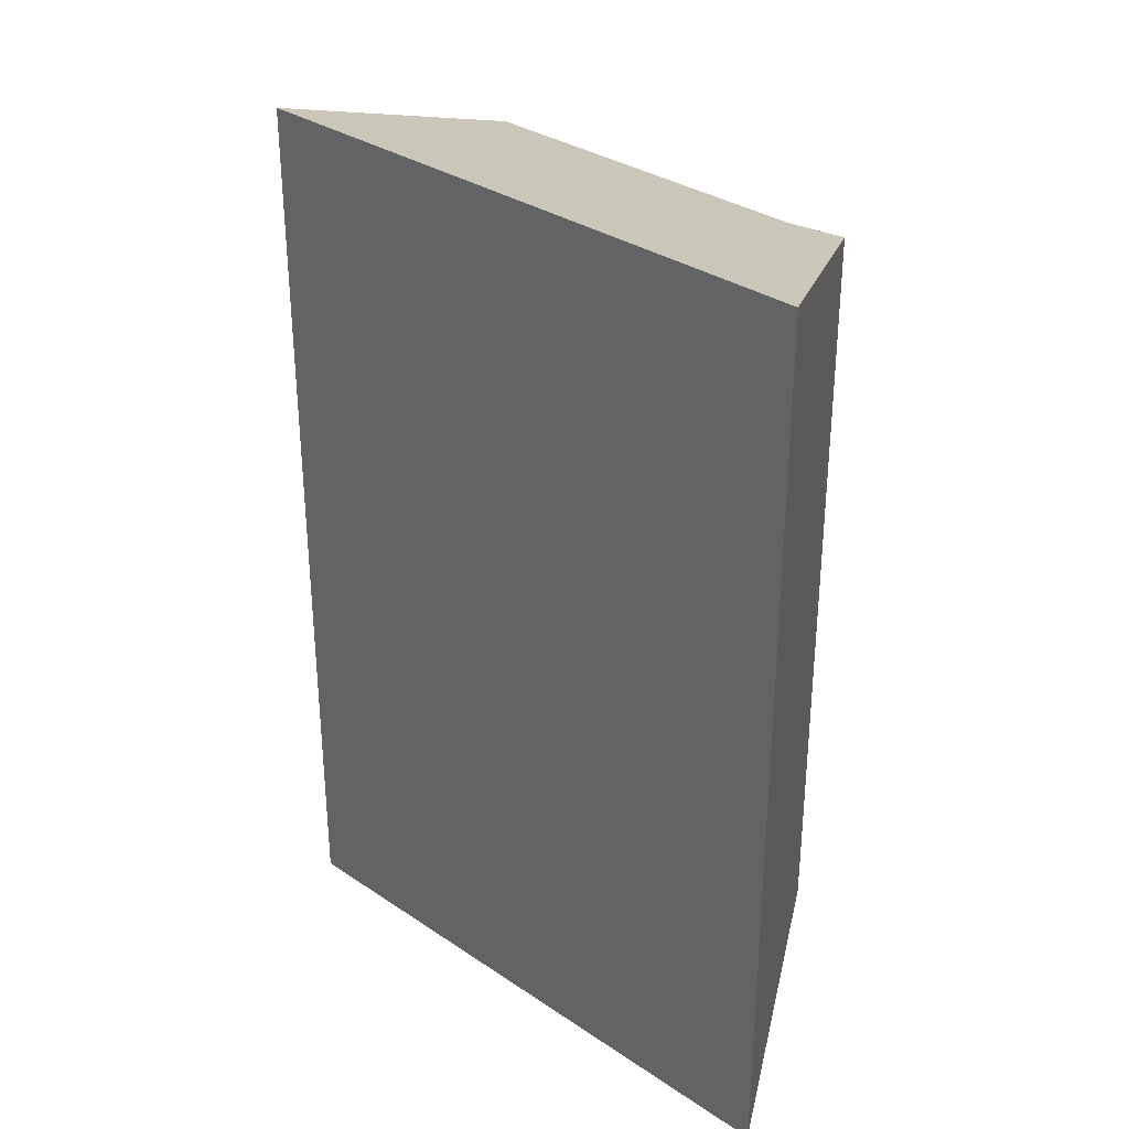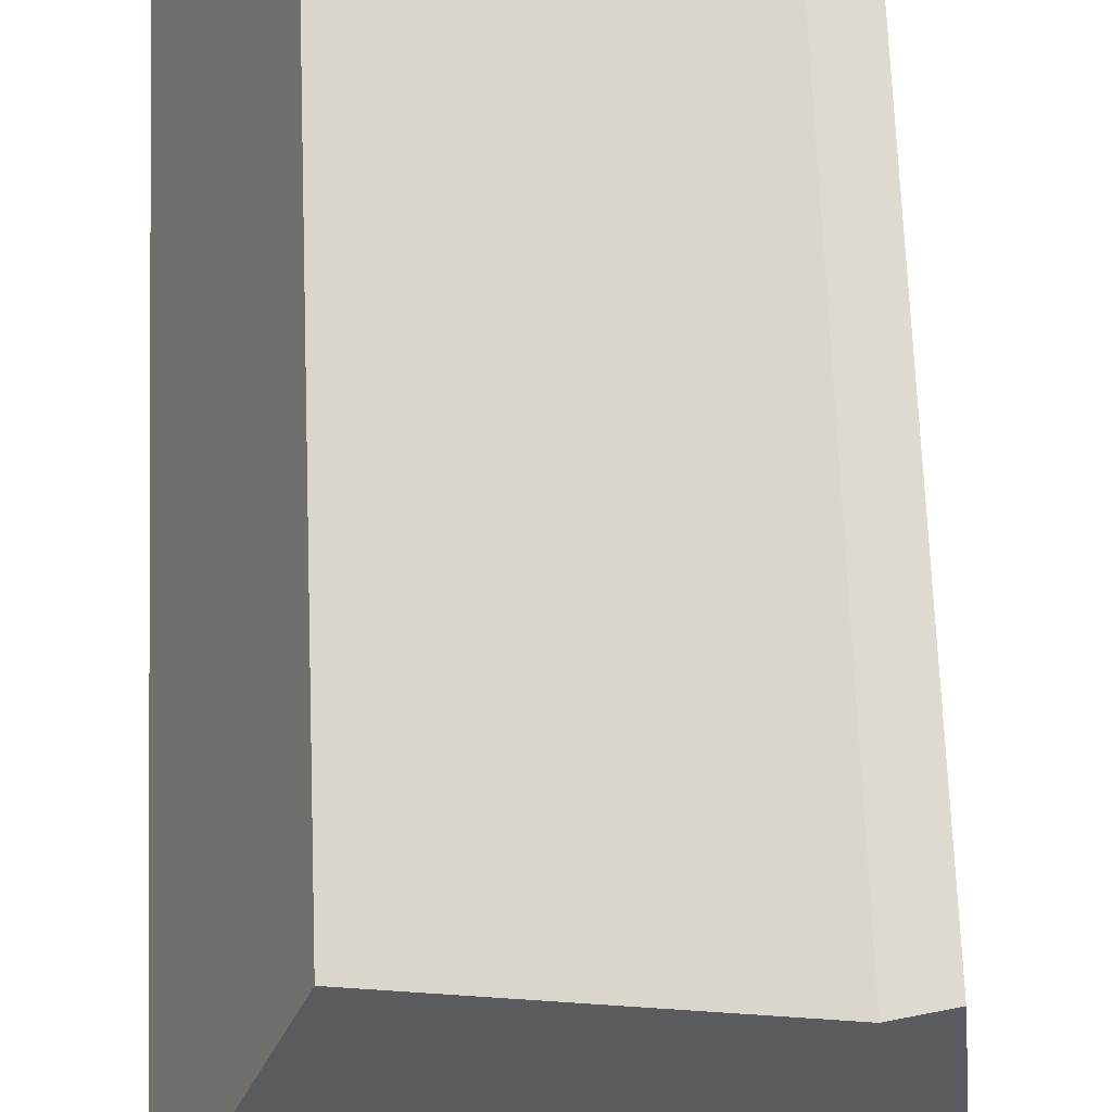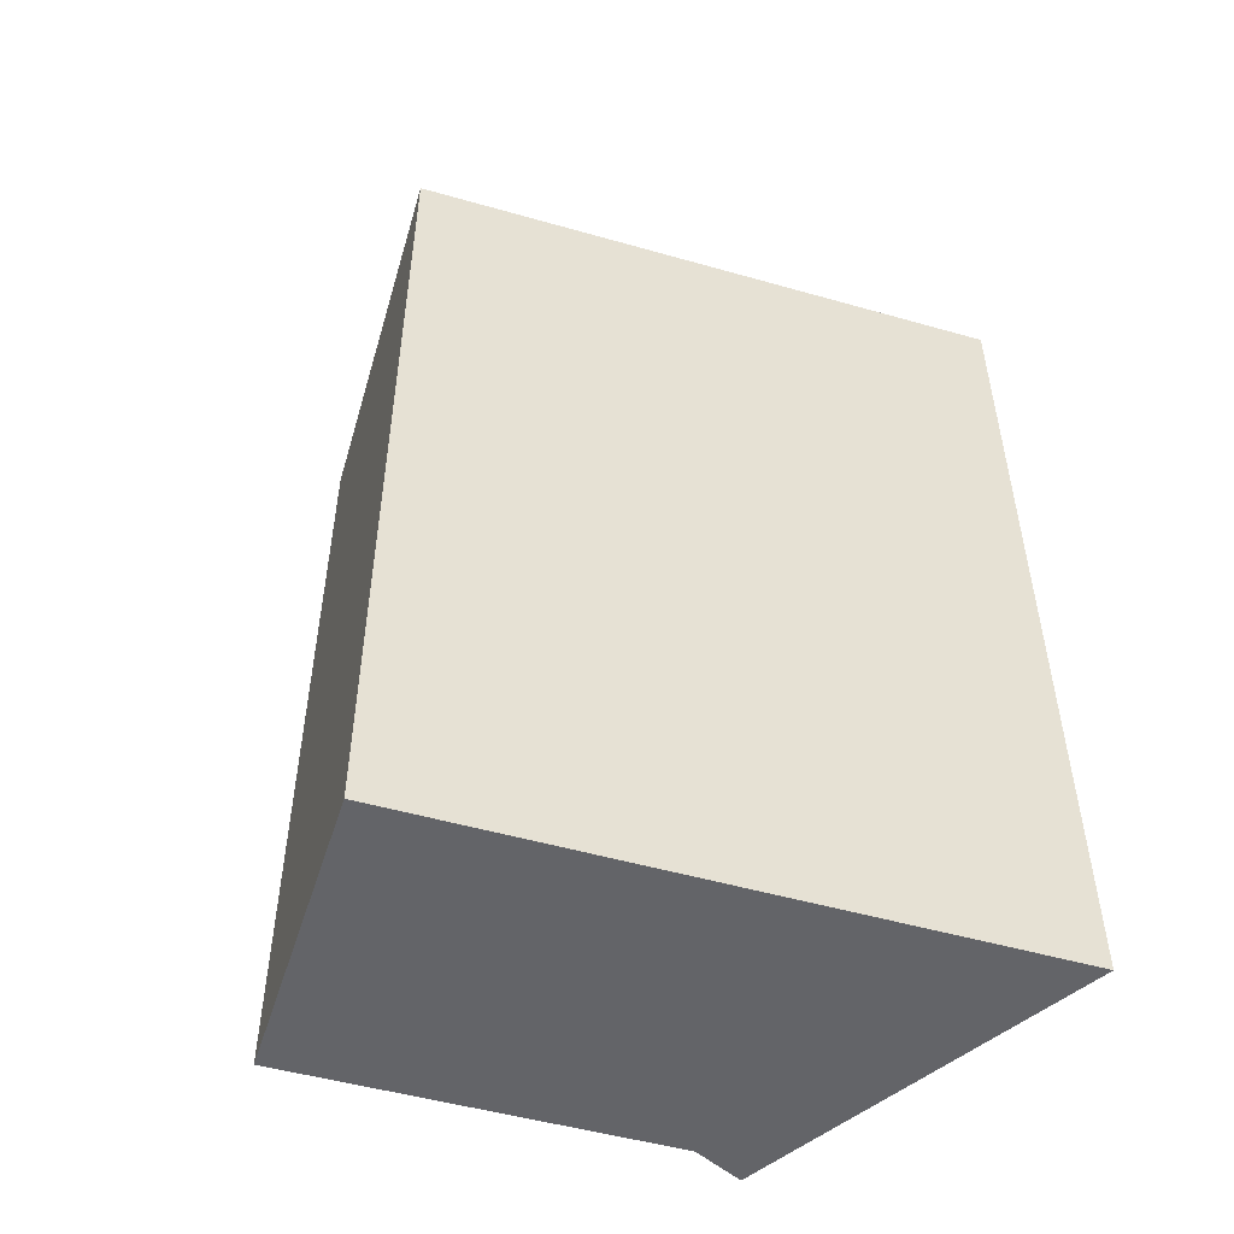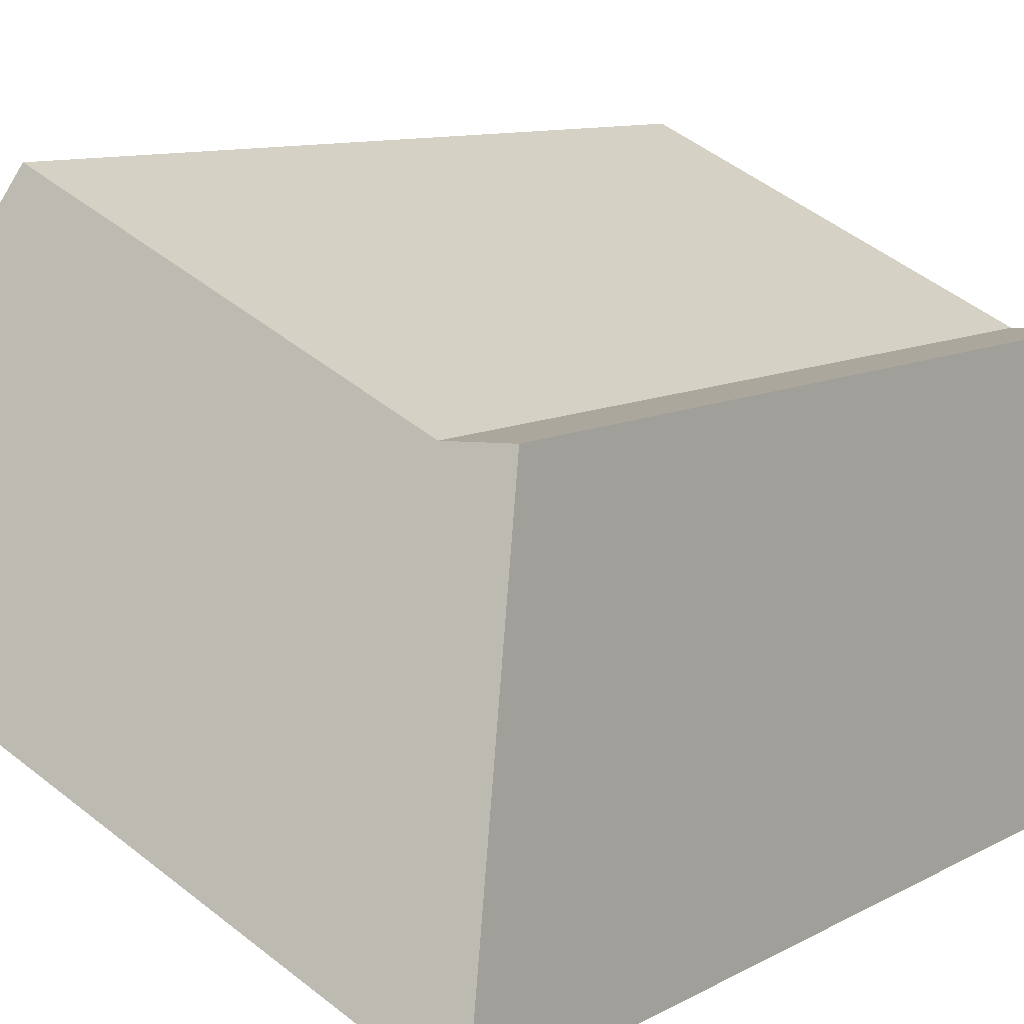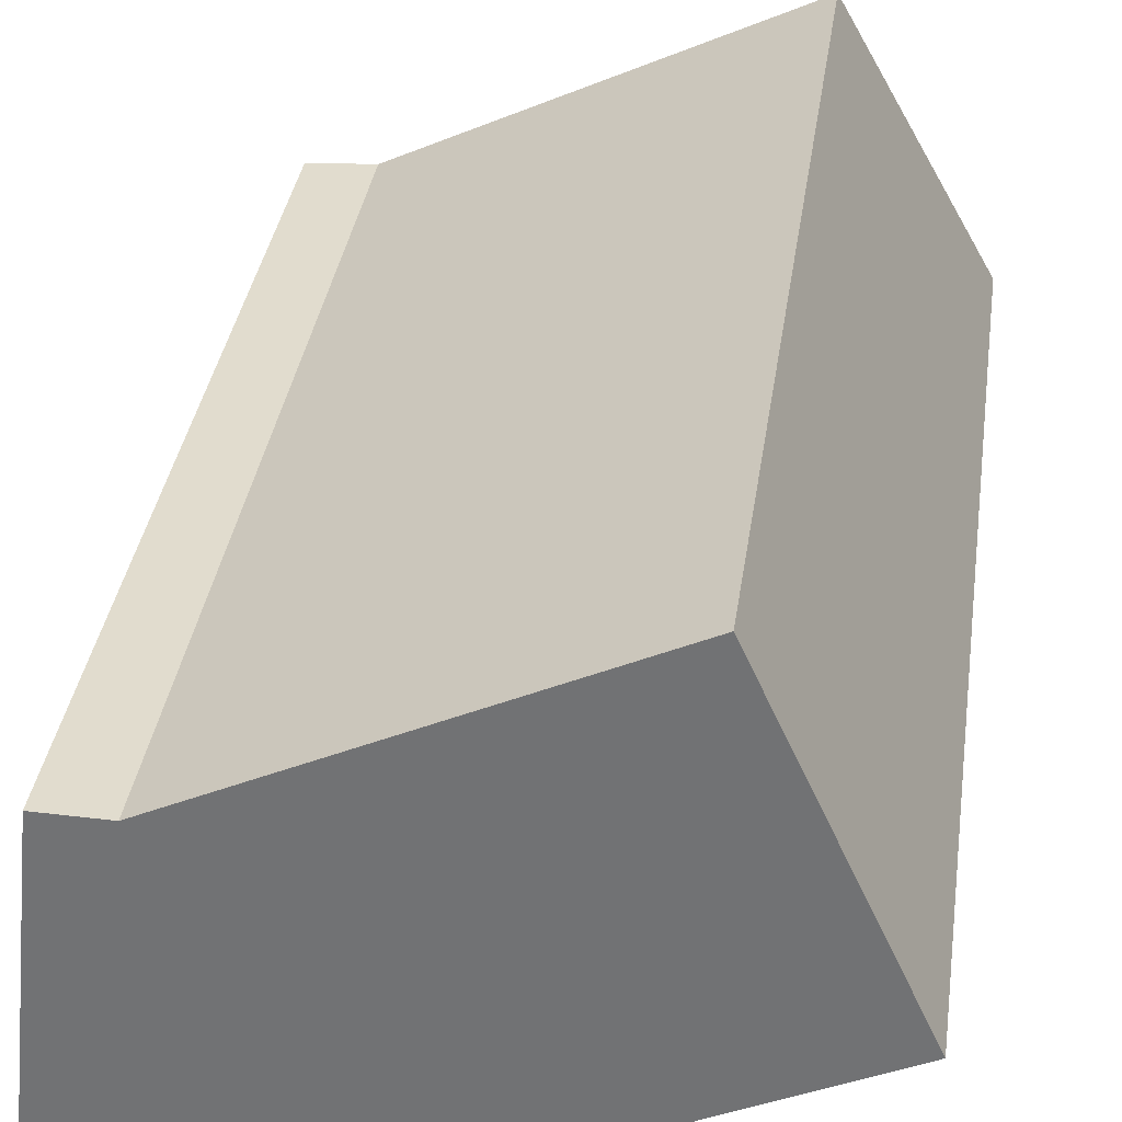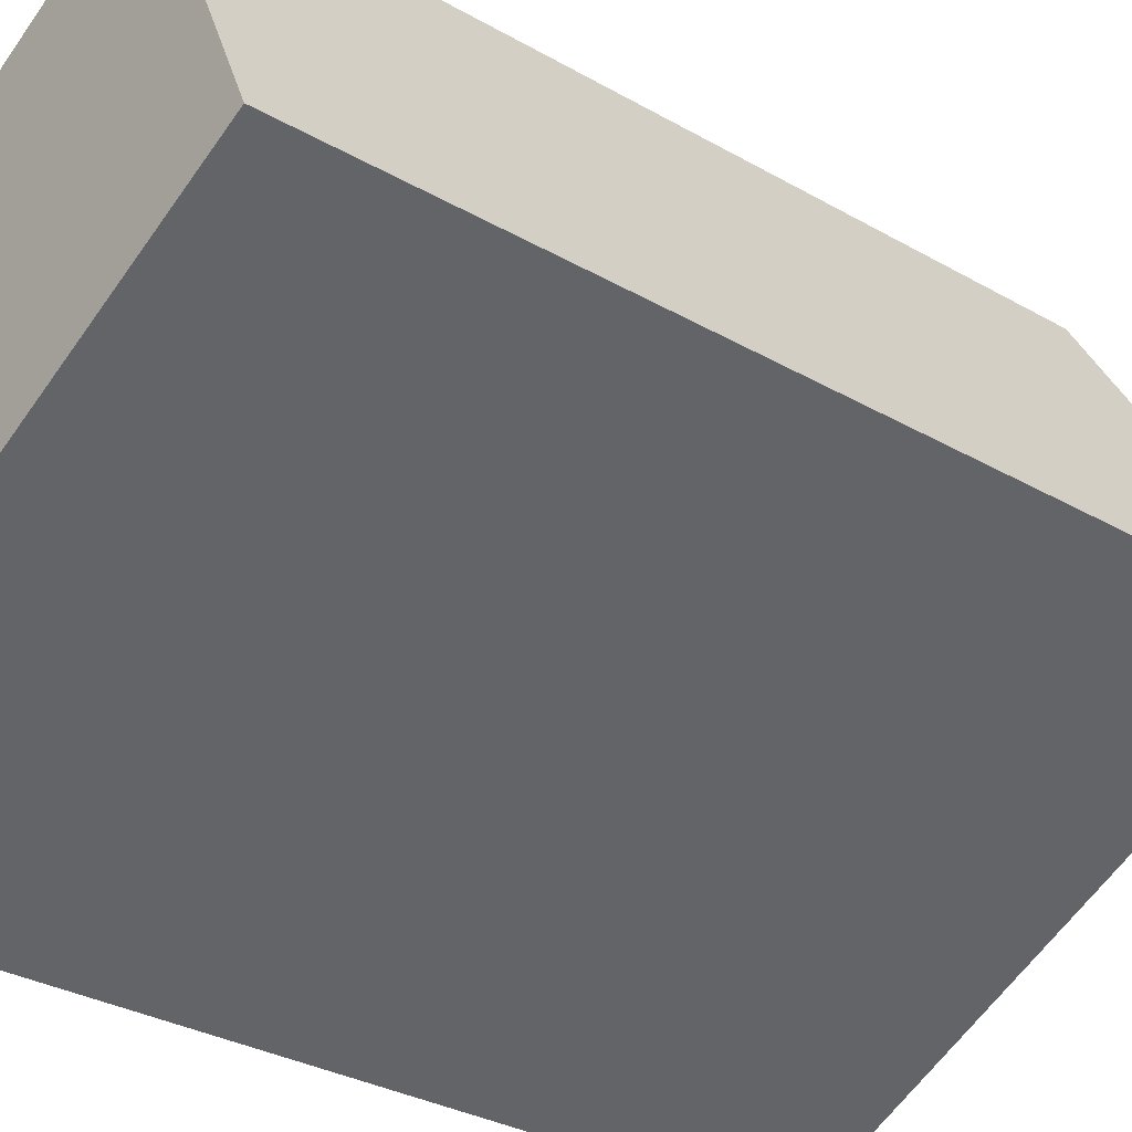
<metadata>
{"format":"obj","ext":"obj","renderer":"f3d","projection":"perspective","resolution":1024,"background":"white","views":[{"elev":32.6,"azim":-161.9,"up":"+Y"},{"elev":70.2,"azim":177.8,"up":"+Z"},{"elev":-51.3,"azim":137.9,"up":"+Y"},{"elev":9.3,"azim":-145.7,"up":"+Z"},{"elev":33.5,"azim":7.7,"up":"+Z"},{"elev":-31.1,"azim":50.6,"up":"+Z"}]}
</metadata>
<code>
v  0 17.48 1.071e-15
v  9.661 -2.743e-16 4.48
v  0 0 0
v  9.661 17.48 4.48
v  1.603 -4.441e-16 7.253
v  0.725 15.37 7.277
v  0.725 -4.456e-16 7.277
v  1.603 15.5 7.253
v  1.772 -4.438e-16 7.248
v  1.772 15.53 7.248
v  0.68 -4.178e-16 6.824
v  0.68 15.5 6.824
v  8.262 -6.312e-16 10.31
v  10.7 -3.037e-16 4.96
v  10.7 17.48 4.96
v  8.262 15.51 10.31
g defaultobject
f 1 2 3
f 2 1 4
f 5 6 7
f 6 5 8
f 8 5 9
f 8 9 10
f 11 1 3
f 1 11 7
f 1 7 12
f 12 7 6
f 13 2 14
f 2 13 9
f 2 9 3
f 3 9 5
f 3 5 11
f 11 5 7
f 15 13 14
f 13 15 16
f 16 9 13
f 9 16 10
f 12 4 1
f 4 12 6
f 4 6 8
f 4 8 10
f 4 10 16
f 4 16 15
f 4 14 2
f 14 4 15

</code>
